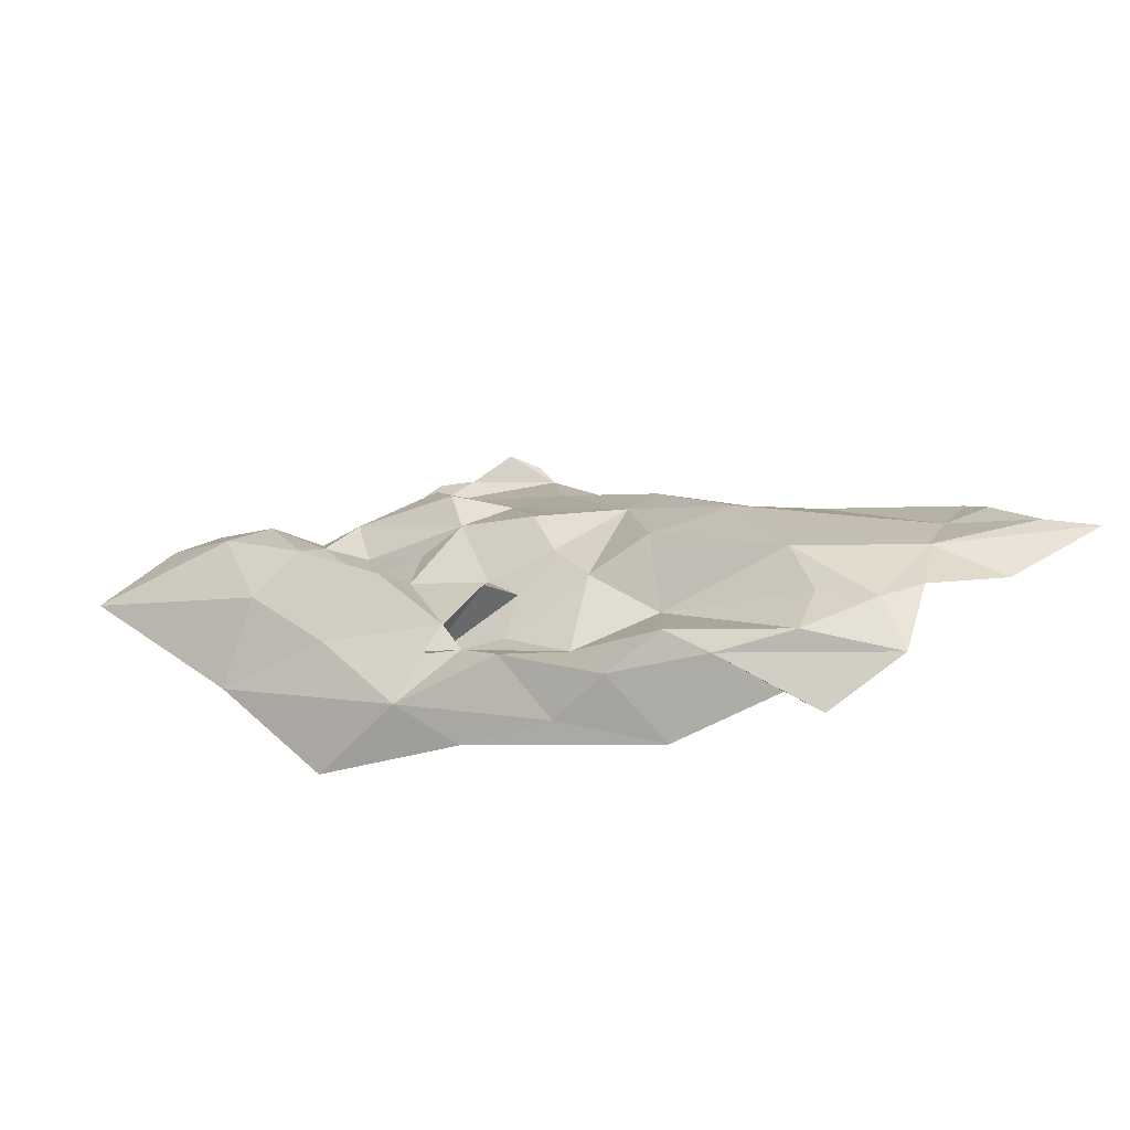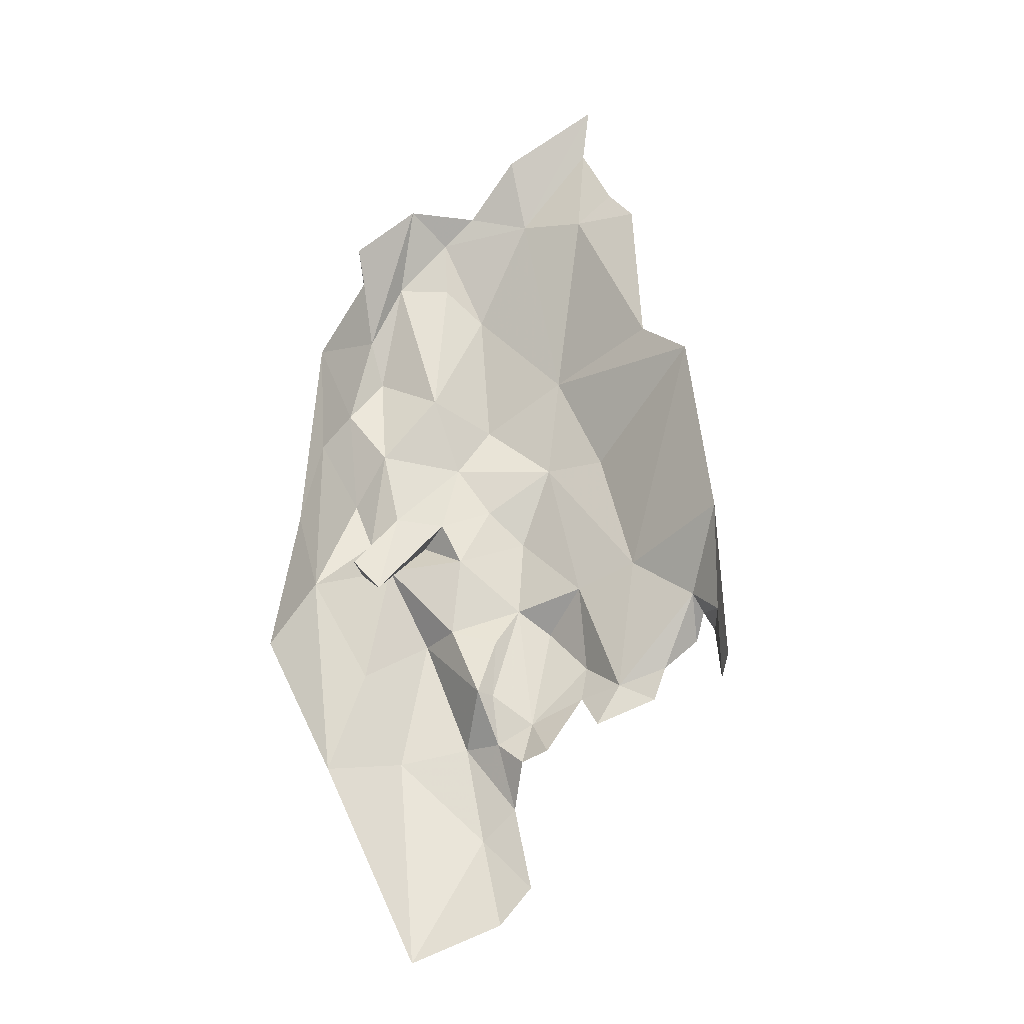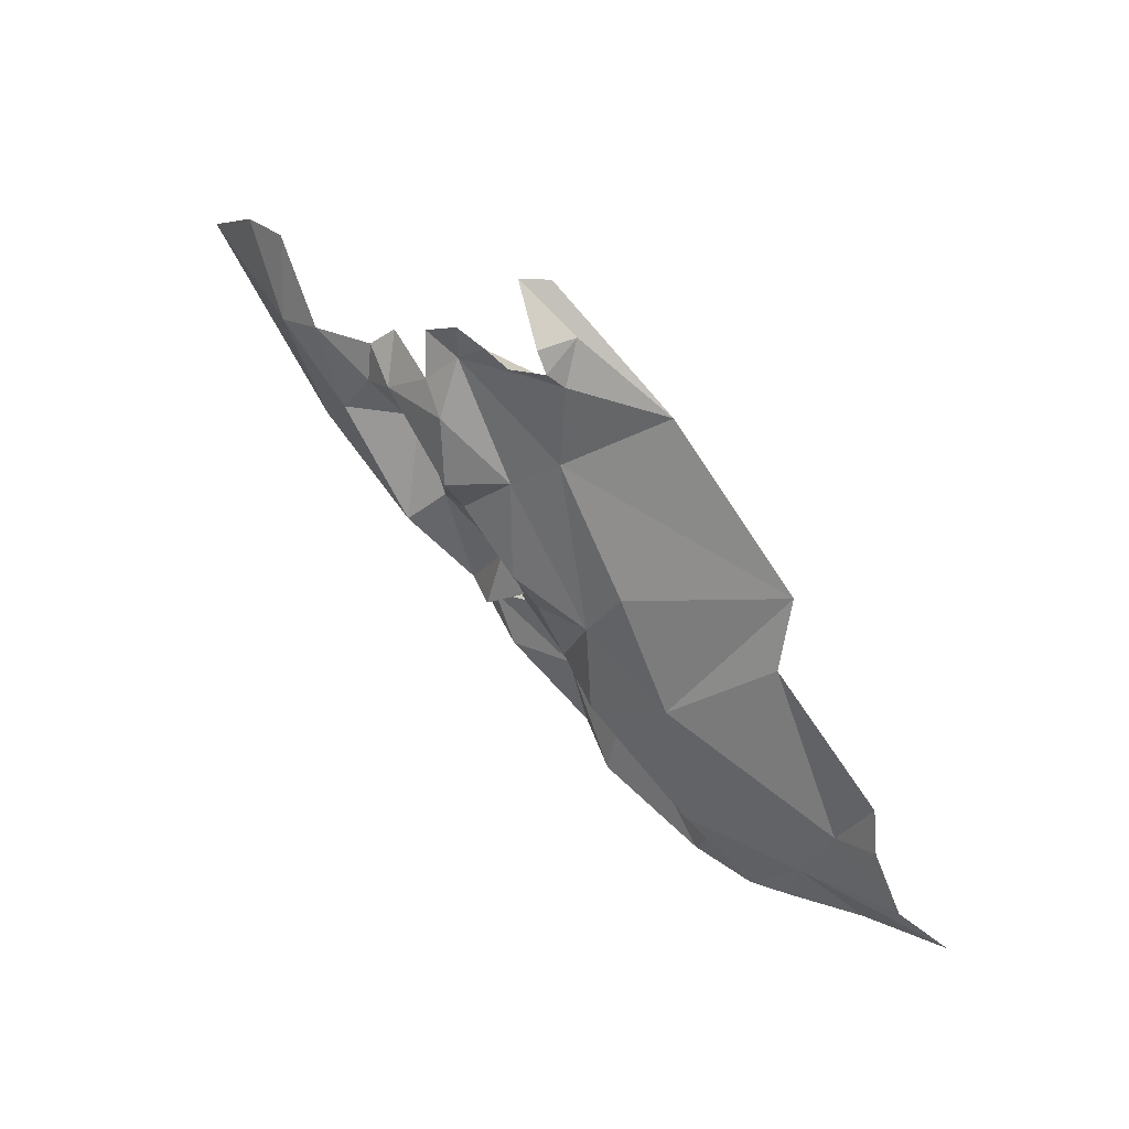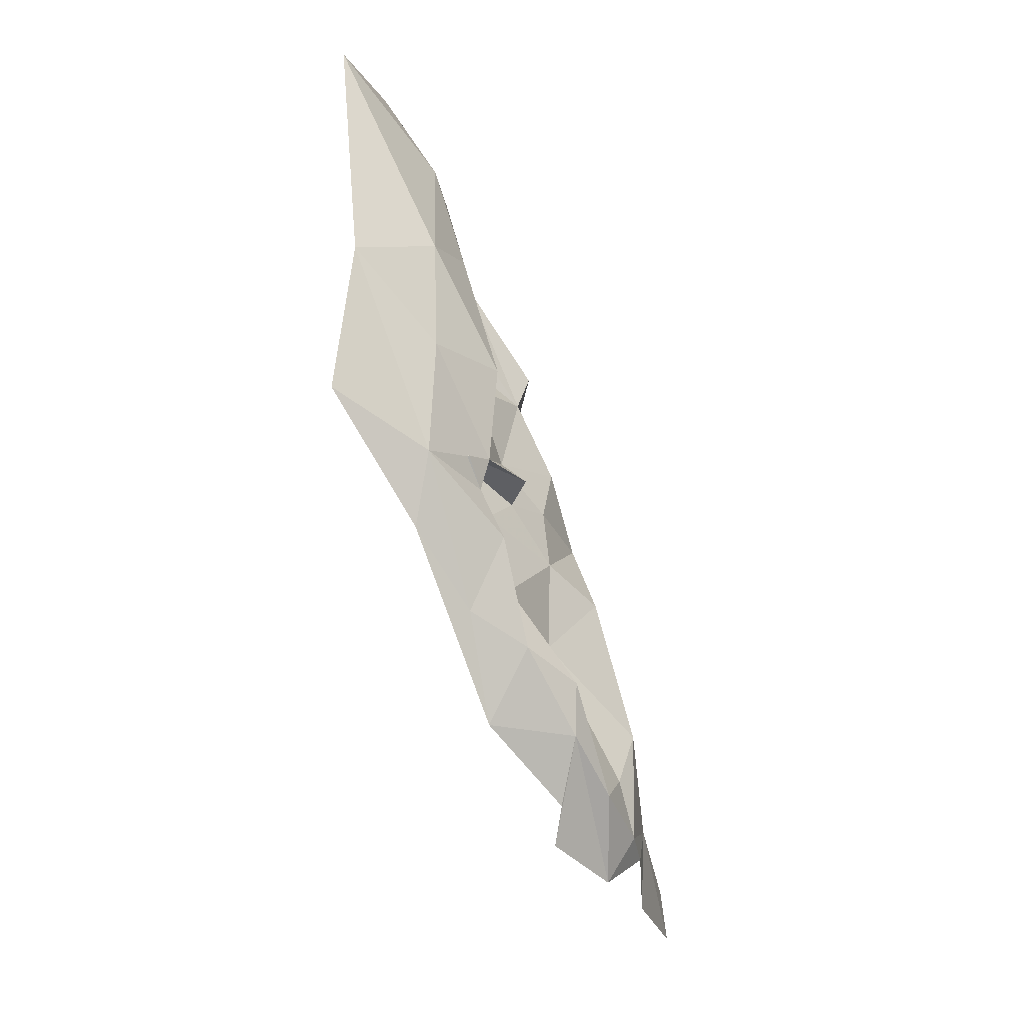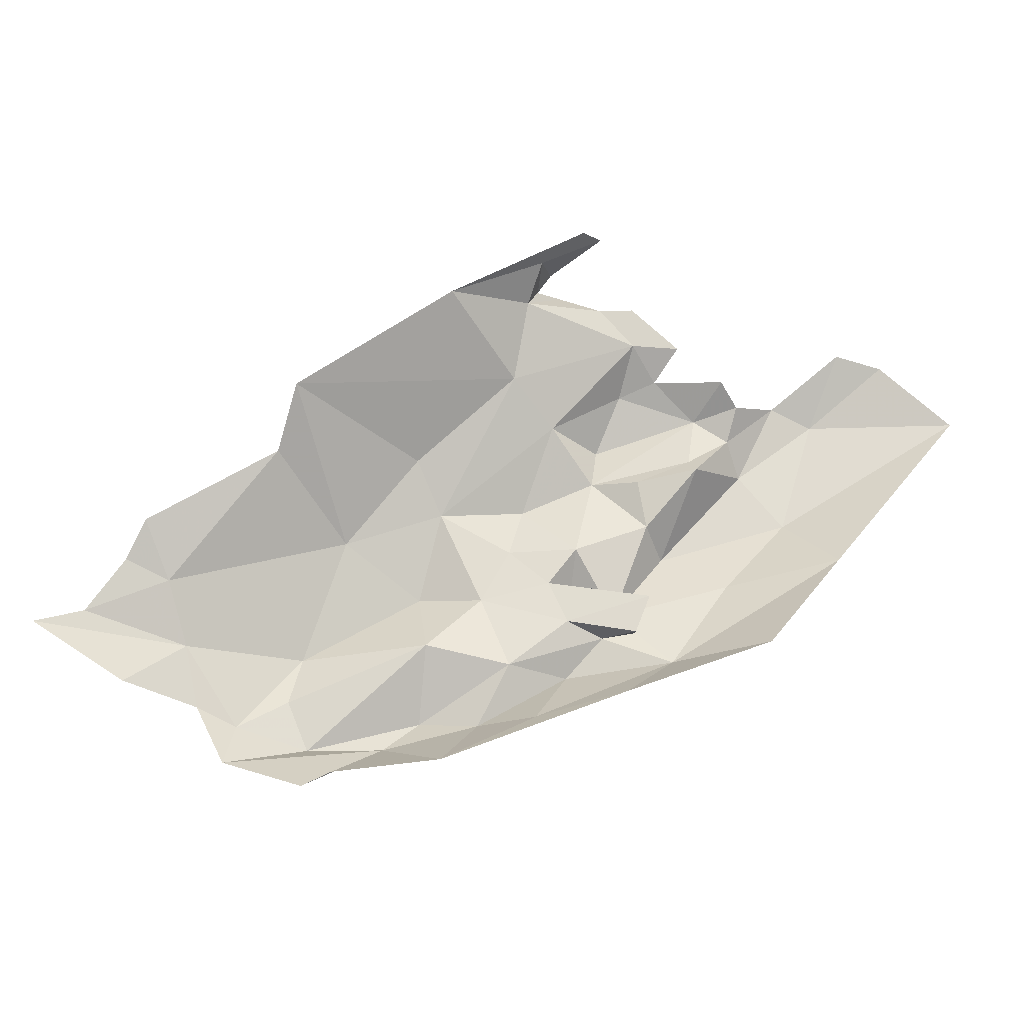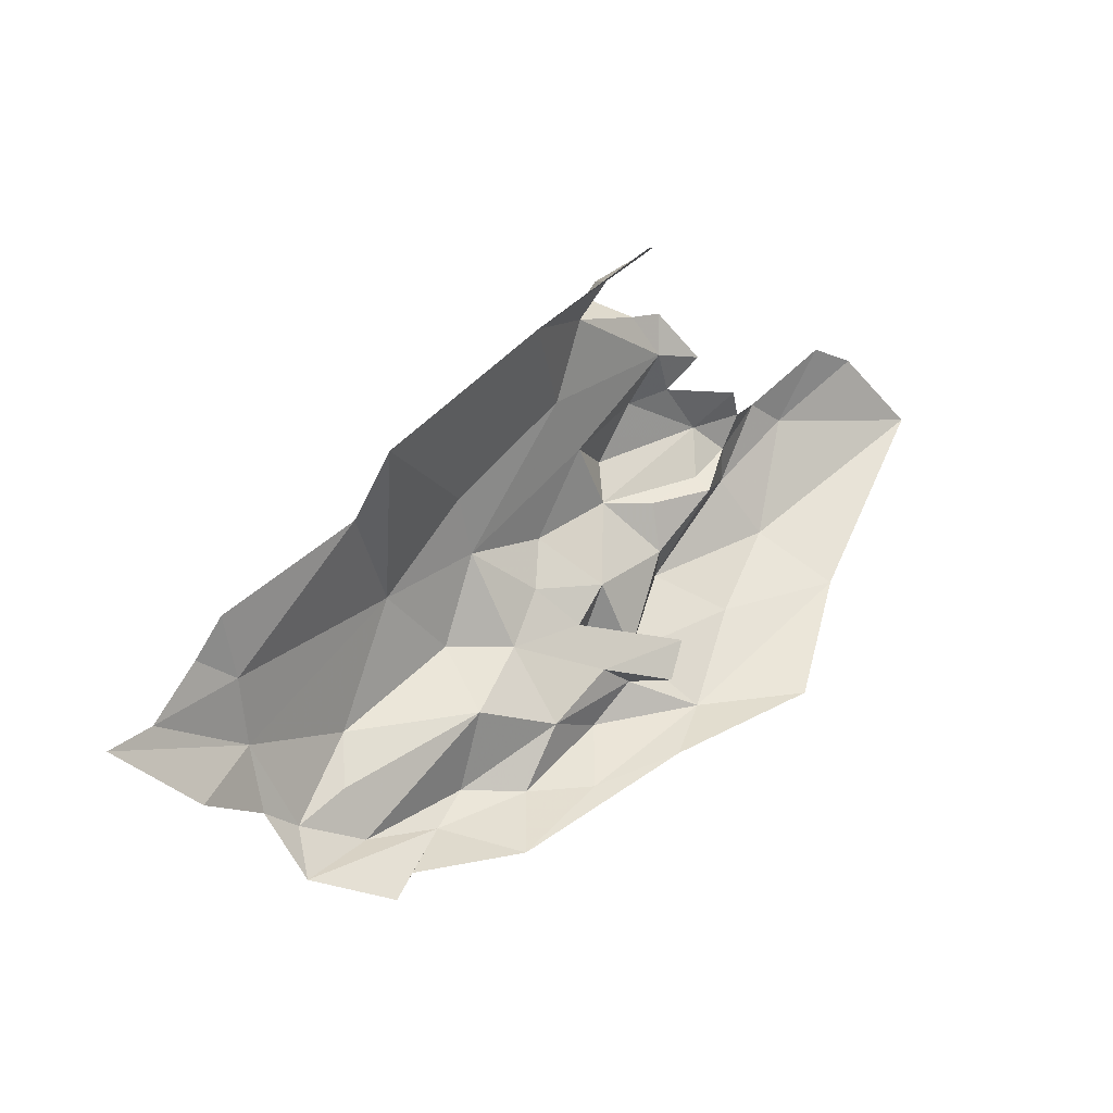
<metadata>
{"format":"obj","ext":"obj","renderer":"f3d","projection":"perspective","resolution":1024,"background":"white","views":[{"elev":-62.9,"azim":37.2,"up":"+Z"},{"elev":47.9,"azim":-62.1,"up":"+Y"},{"elev":53.0,"azim":68.7,"up":"+Z"},{"elev":-63.5,"azim":-45.1,"up":"+Z"},{"elev":-15.1,"azim":-163.7,"up":"+Z"},{"elev":6.2,"azim":165.6,"up":"+Z"}]}
</metadata>
<code>
v -3.287 7.134 0.366
v -3.195 7.15 0.2512
v -3.324 7.06 0.2964
v -3.288 7.065 0.1909
v -3.38 7.019 0.2493
v -3.302 7.085 0.107
v -3.4 7.058 0.2004
v -3.284 7.088 0.1499
v -3.13 7.178 0.223
v -3.095 7.203 0.2105
v -3.205 7.13 0.1964
v -3.402 7.023 0.3262
v -3.311 7.154 0.4195
v -3.576 7.037 0.1542
v -3.499 7.052 0.1331
v -3.429 7.1 0.0926
v -3.245 7.109 0.1267
v -3.443 7.041 0.1292
v -3.512 7 0.1746
v -3.388 7.039 0.1331
v -3.47 7.036 0.1835
v -3.247 7.14 0.0915
v -3.364 7.064 0.108
v -3.317 7.135 0.0698
v -3.387 7.045 0.3734
v -3.334 7.11 0.0843
v -3.216 7.128 0.1424
v -3.162 7.168 0.2685
v -3.166 7.171 0.1607
v -3.438 7.018 0.2466
v -3.607 6.992 0.1859
v -3.181 7.172 0.3016
v -3.617 6.952 0.3799
v -3.573 6.969 0.3595
v -3.626 6.962 0.3693
v -3.649 6.929 0.4028
v -3.655 6.908 0.3729
v -3.588 6.96 0.4565
v -3.554 6.959 0.4447
v -3.619 6.937 0.4223
v -3.574 6.982 0.4866
v -3.5 6.997 0.4087
v -3.58 6.967 0.3172
v -3.612 6.969 0.4842
v -3.586 6.935 0.2924
v -3.529 6.967 0.3605
v -3.468 6.985 0.3331
v -3.521 6.995 0.2937
v -3.719 6.88 0.4244
v -3.687 6.899 0.4398
v -3.694 6.901 0.3249
v -3.551 6.979 0.2335
v -3.648 6.944 0.2616
v -3.66 6.936 0.4332
v -3.53 6.952 0.3942
v -3.749 6.937 0.282
v -3.65 6.955 0.453
v -3.589 7.002 0.2447
v -3.578 7.009 0.2121
v -3.571 6.982 0.2159
v -3.46 7.003 0.2926
v -3.787 6.877 0.4781
v -3.749 6.893 0.4888
v -3.848 6.86 0.4226
v -3.51 6.977 0.2486
v -3.498 7.005 0.2615
v -3.517 7.014 0.224
v -3.544 6.996 0.21
v -3.698 7.01 0.1961
v -3.509 7.001 0.5325
v -3.489 7.039 0.5168
v -3.546 6.996 0.5186
v -3.555 7.027 0.5756
v -3.545 7.05 0.5751
v -3.507 7.056 0.5479
v -3.506 7.023 0.5475
v -3.438 7.106 0.5097
v -3.472 7.028 0.4495
v -3.494 7.026 0.5312
v -3.573 6.982 0.5215
f 1 2 3
f 4 5 3
f 6 7 8
f 9 10 11
f 3 5 12
f 3 13 1
f 14 15 16
f 4 11 17
f 18 15 19
f 20 21 7
f 6 17 22
f 23 22 24
f 15 18 16
f 9 11 2
f 25 13 3
f 7 6 20
f 5 4 7
f 23 24 26
f 17 27 22
f 17 11 27
f 28 9 2
f 11 29 27
f 11 10 29
f 16 23 26
f 30 5 7
f 15 14 31
f 2 32 28
f 2 1 32
f 23 16 18
f 18 20 23
f 23 20 6
f 17 8 4
f 8 17 6
f 3 11 4
f 8 7 4
f 30 7 21
f 33 34 35
f 35 36 33
f 35 37 36
f 38 39 40
f 19 15 31
f 41 42 39
f 41 39 38
f 21 18 19
f 34 43 35
f 41 38 44
f 45 35 43
f 23 6 22
f 20 18 21
f 46 42 47
f 35 45 37
f 11 3 2
f 47 48 46
f 49 50 37
f 49 37 51
f 52 31 53
f 48 43 46
f 50 54 36
f 46 40 55
f 53 56 51
f 53 51 45
f 51 37 45
f 40 54 57
f 40 57 38
f 58 59 60
f 46 43 34
f 34 33 46
f 46 55 42
f 47 61 48
f 62 63 49
f 62 49 64
f 65 48 66
f 52 43 48
f 51 56 64
f 67 30 21
f 51 64 49
f 67 66 30
f 67 58 66
f 67 59 58
f 68 31 52
f 39 42 55
f 63 50 49
f 36 40 33
f 54 40 36
f 50 36 37
f 68 59 67
f 68 60 59
f 40 39 55
f 42 12 47
f 53 45 52
f 40 46 33
f 56 53 31
f 69 56 31
f 61 12 30
f 70 71 72
f 73 74 75
f 73 75 76
f 77 75 74
f 69 31 14
f 12 25 3
f 52 48 65
f 58 65 66
f 58 52 65
f 71 78 41
f 66 61 30
f 66 48 61
f 19 31 68
f 25 78 13
f 77 71 75
f 78 12 42
f 78 42 41
f 30 12 5
f 68 21 19
f 68 67 21
f 75 71 79
f 75 79 76
f 44 80 41
f 78 77 13
f 52 60 68
f 52 58 60
f 71 41 72
f 71 70 79
f 41 80 72
f 25 12 78
f 61 47 12
f 43 52 45
f 78 71 77

</code>
